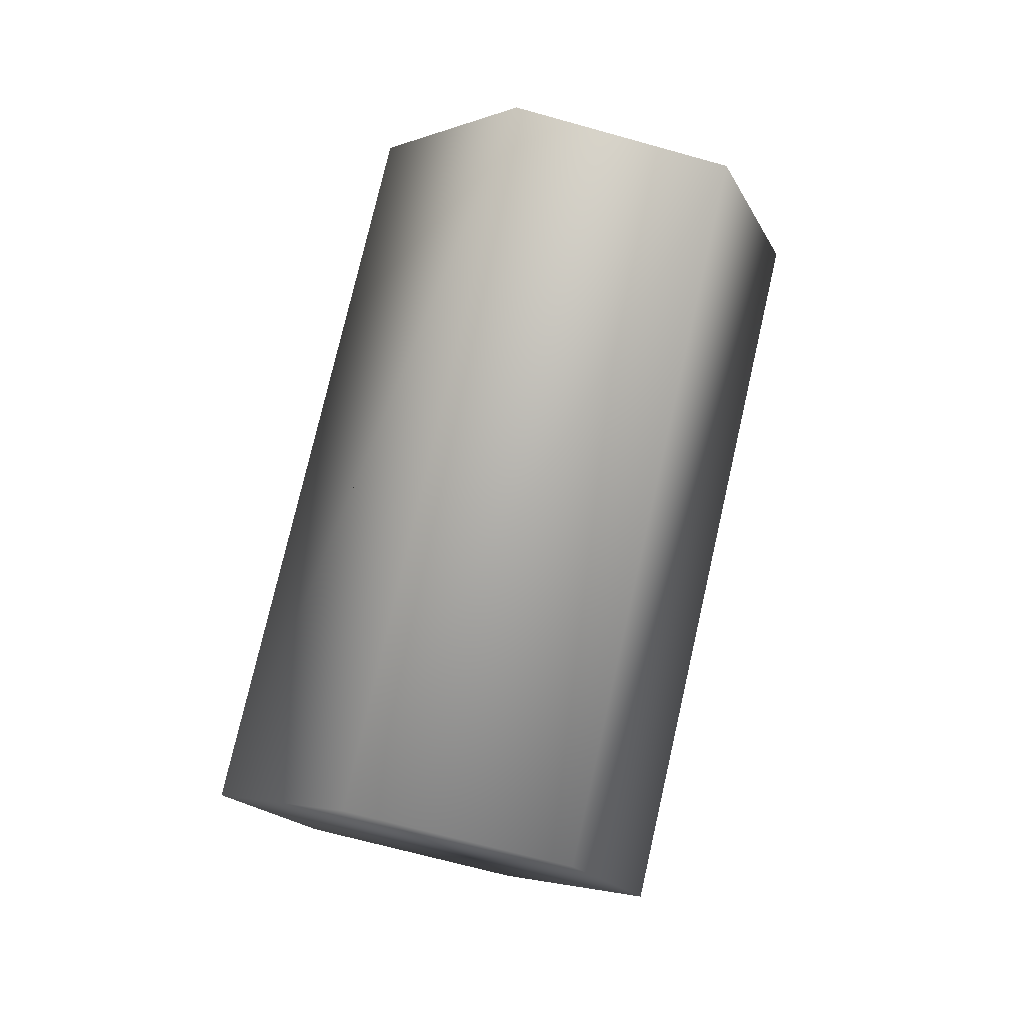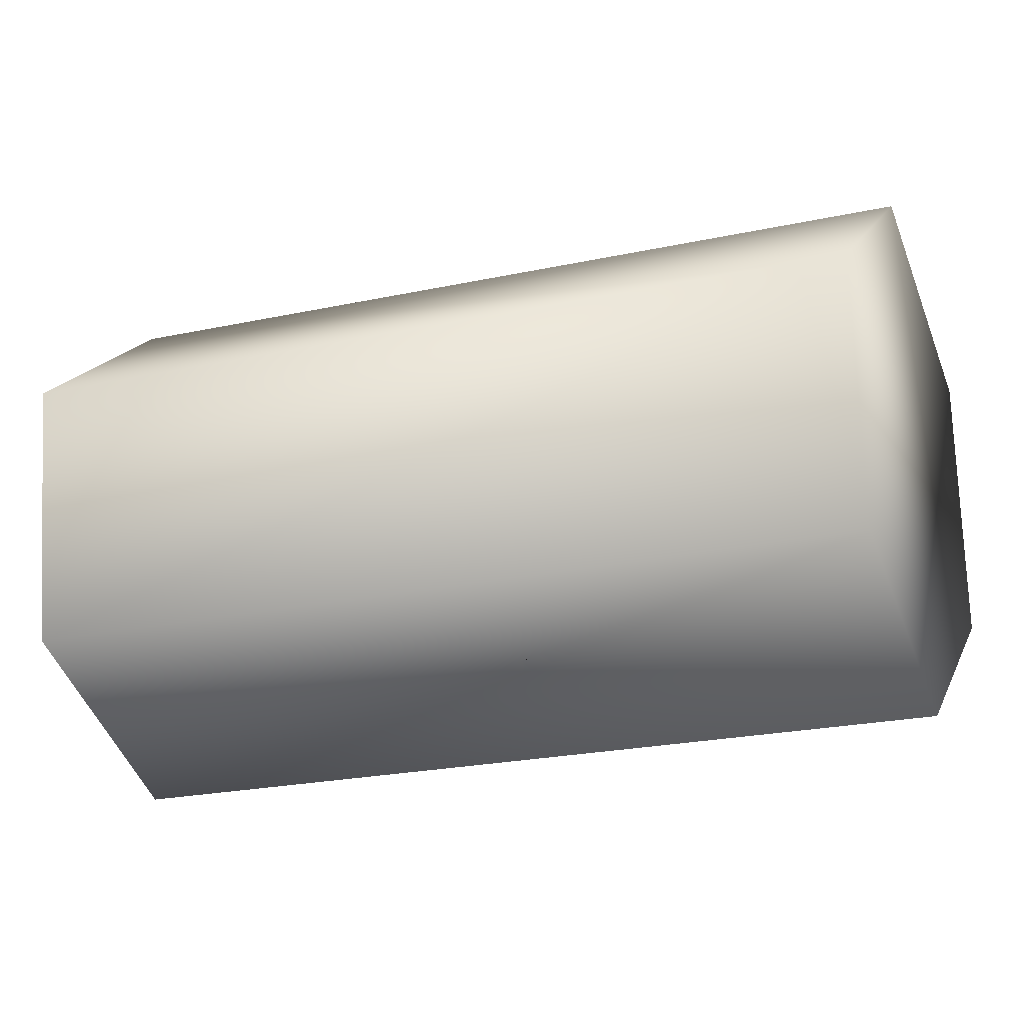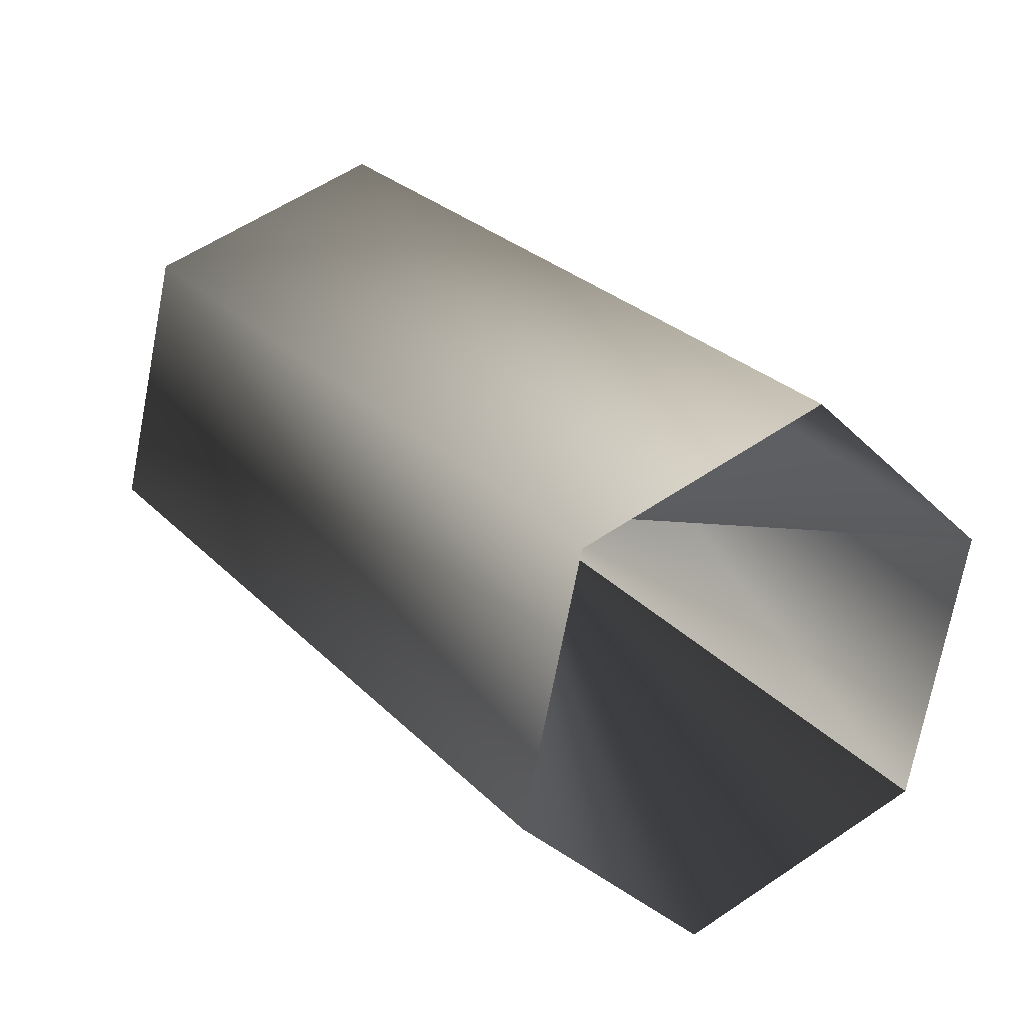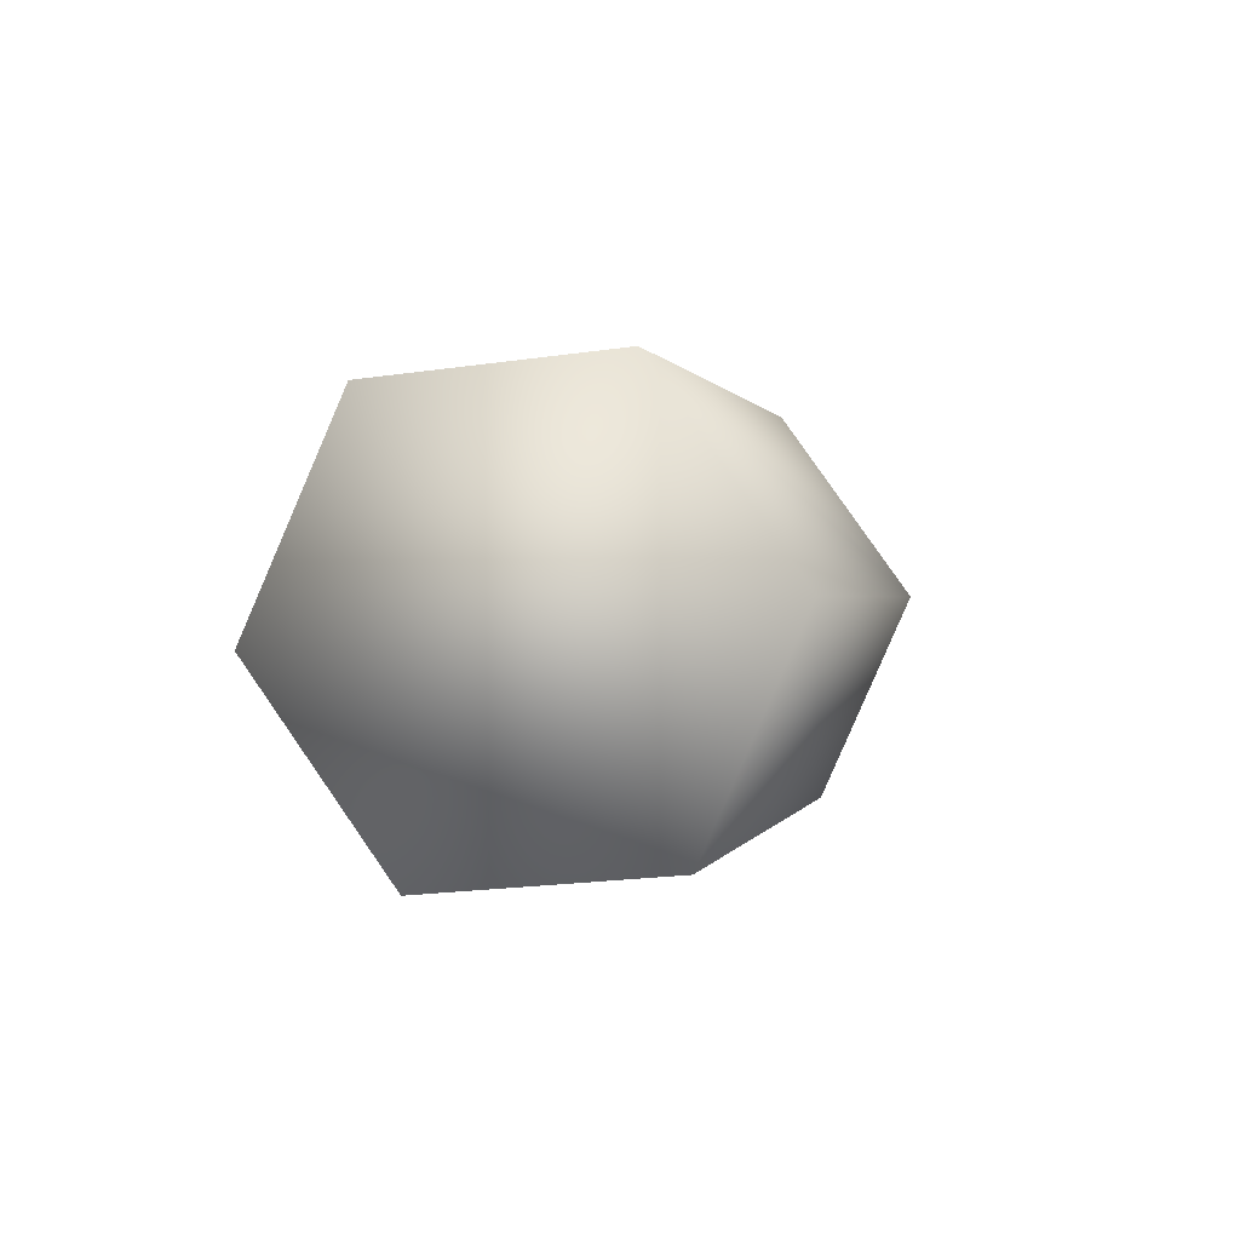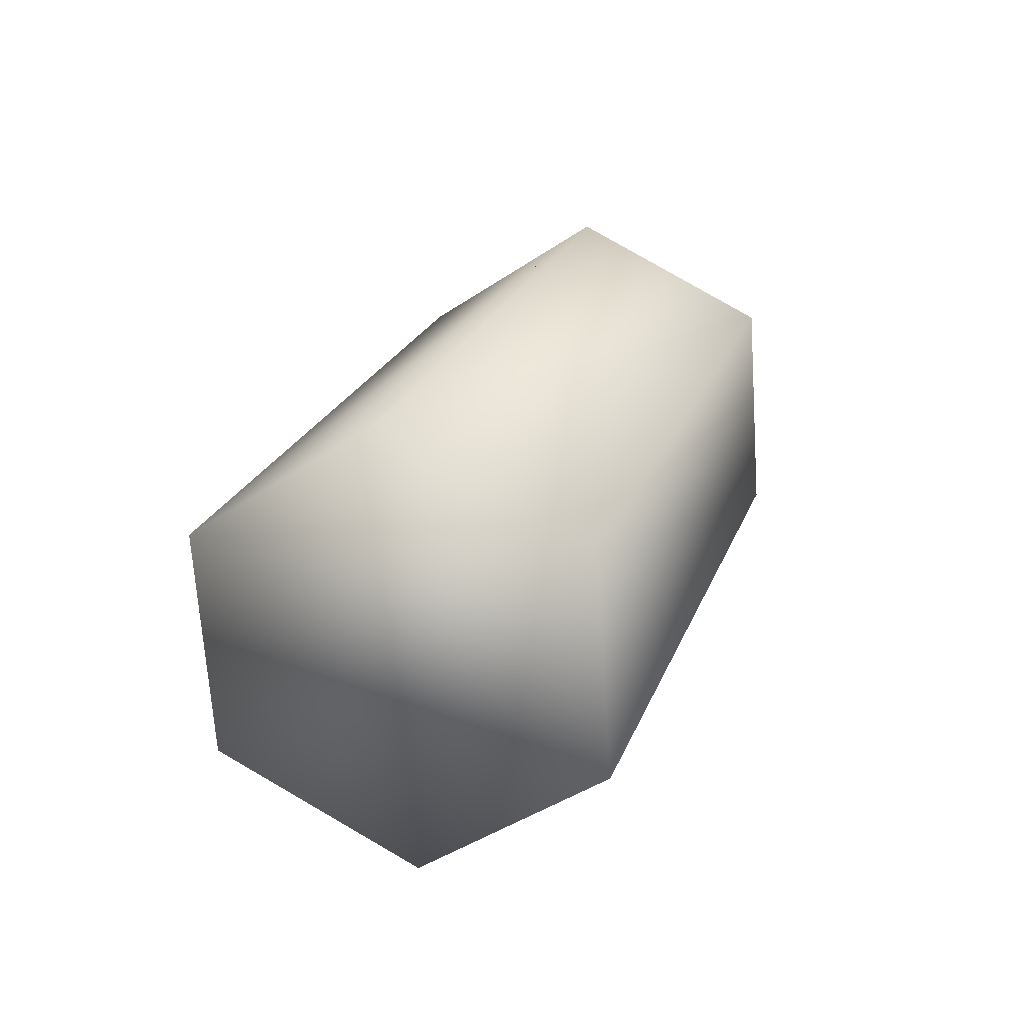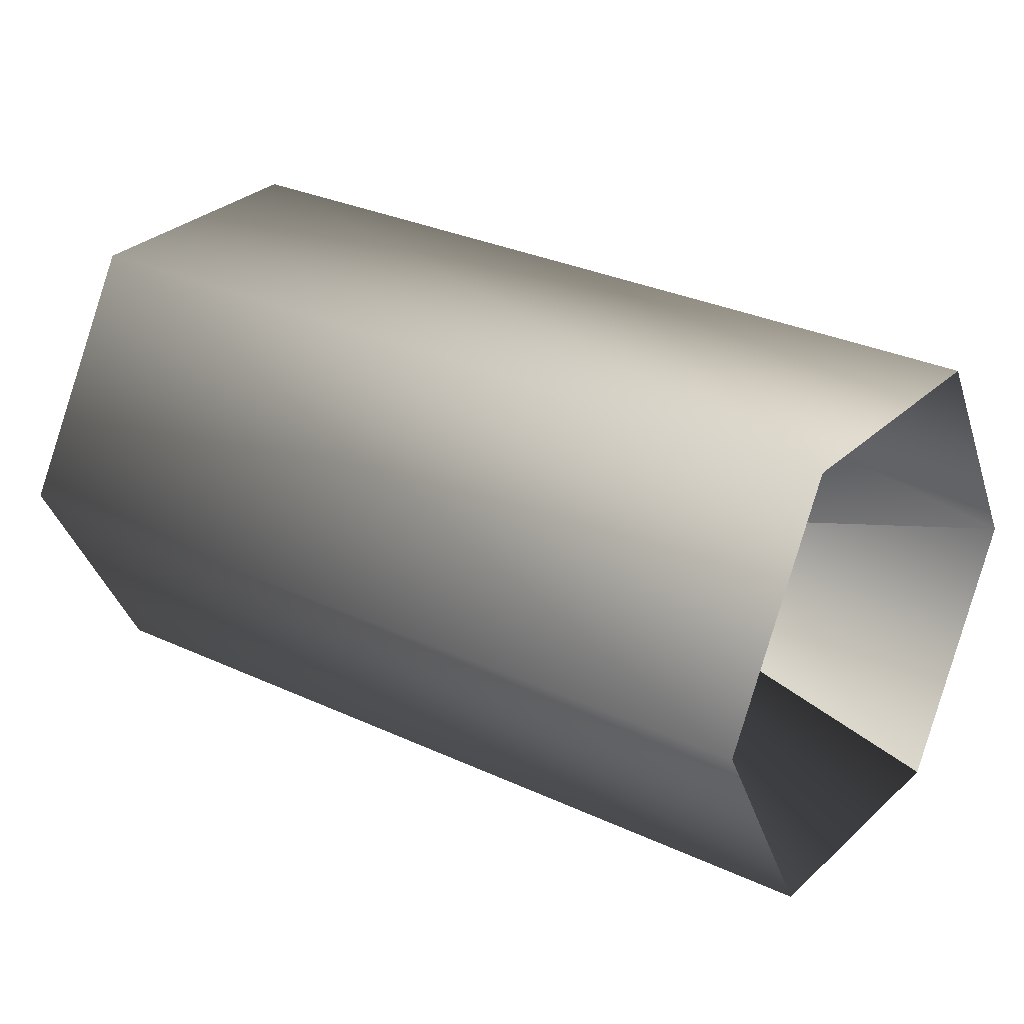
<metadata>
{"format":"obj","ext":"obj","renderer":"f3d","projection":"perspective","resolution":1024,"background":"white","views":[{"elev":-28.8,"azim":-40.8,"up":"+Z"},{"elev":46.8,"azim":98.4,"up":"+Y"},{"elev":1.1,"azim":-33.7,"up":"+Y"},{"elev":-73.4,"azim":-142.6,"up":"+Z"},{"elev":-79.0,"azim":-57.2,"up":"+Z"},{"elev":-7.6,"azim":-59.9,"up":"+Y"}]}
</metadata>
<code>
o S.S._Dolphin_Whimsical_Radar_3
v 0 0.246 -0.1935
v -0.141 0.1685 -0.2217
v -0.141 -0.01344 0.2781
v -0.141 -0.1685 0.2217
v -0.141 0.01344 -0.2781
v 0 -0.246 0.1935
v 0 -0.06409 -0.3063
v 0.141 -0.1685 0.2217
v 0.141 0.01344 -0.2781
v 0.141 0.1685 -0.2217
v 0 0.06409 0.3063
v 0.141 -0.01344 0.2781
f 1 1 1 2 2 2 3 3 3 41
f 3 3 3 2 2 2 4 4 4 41
f 2 2 2 5 5 5 4 4 4 41
f 4 4 4 5 5 5 6 6 6 41
f 5 5 5 7 7 7 6 6 6 41
f 6 6 6 7 7 7 8 8 8 41
f 7 7 7 9 9 9 8 8 8 41
f 8 8 8 9 9 9 10 10 10 41
f 9 9 9 7 7 7 2 2 2 41
f 2 2 2 7 7 7 5 5 5 41
f 3 3 3 11 11 11 1 1 1 41
f 1 1 1 11 11 11 12 12 12 41
f 1 1 1 10 10 10 2 2 2 41
f 2 2 2 10 10 10 9 9 9 41
f 1 1 1 12 12 12 10 10 10 41
f 10 10 10 12 12 12 8 8 8 41

</code>
